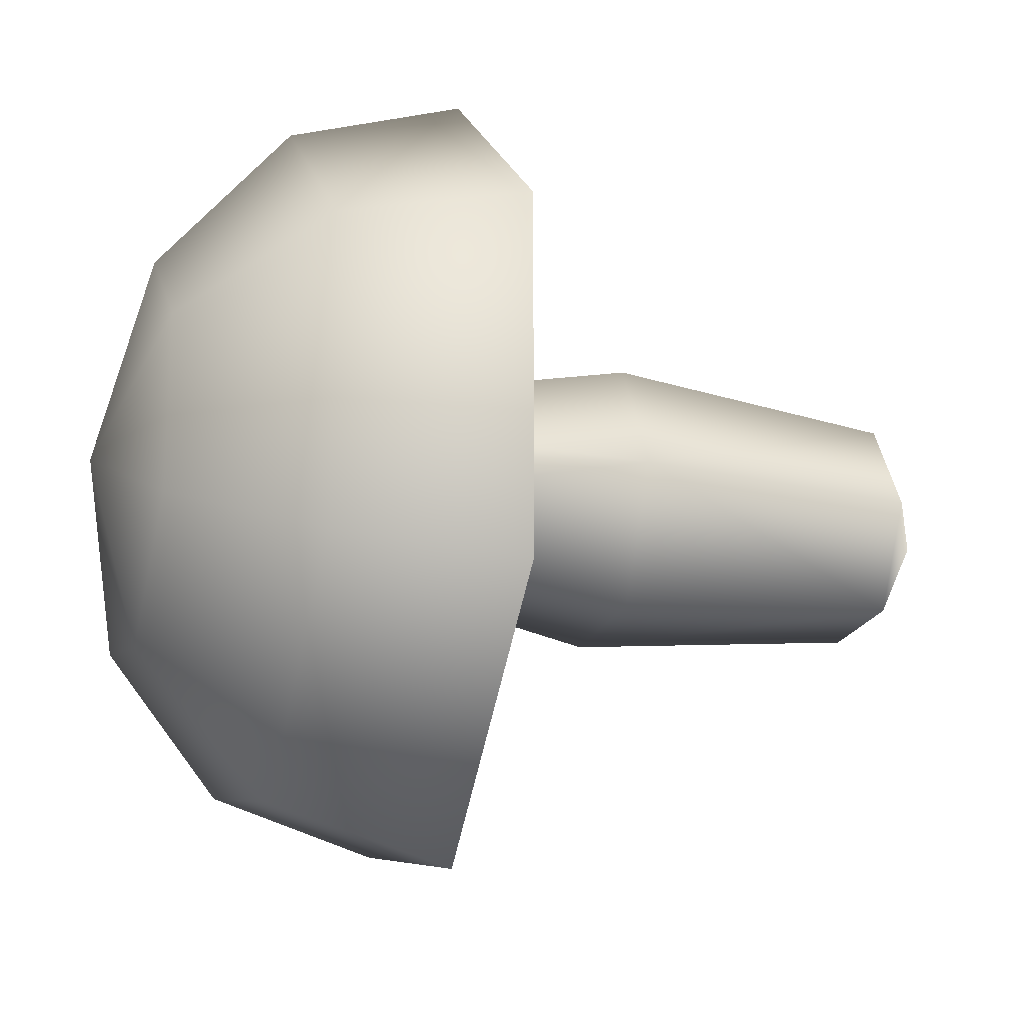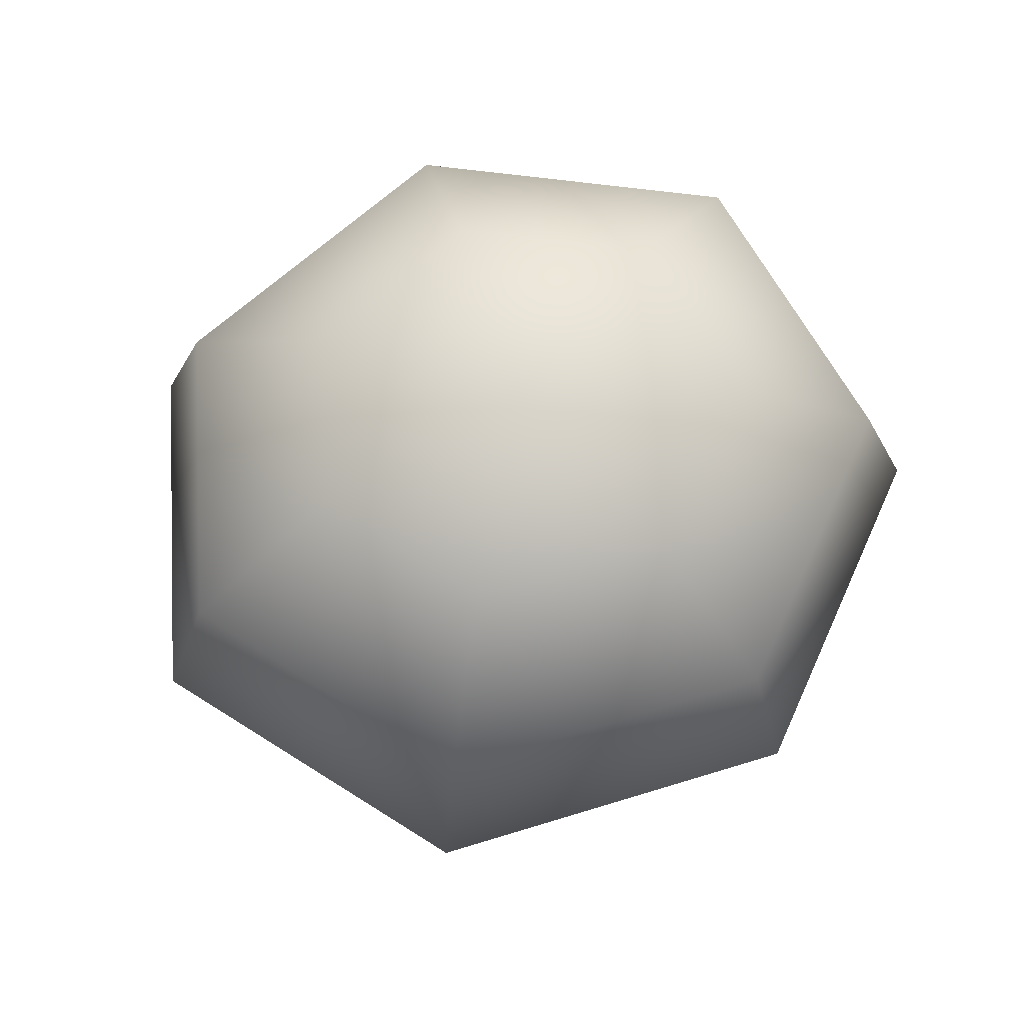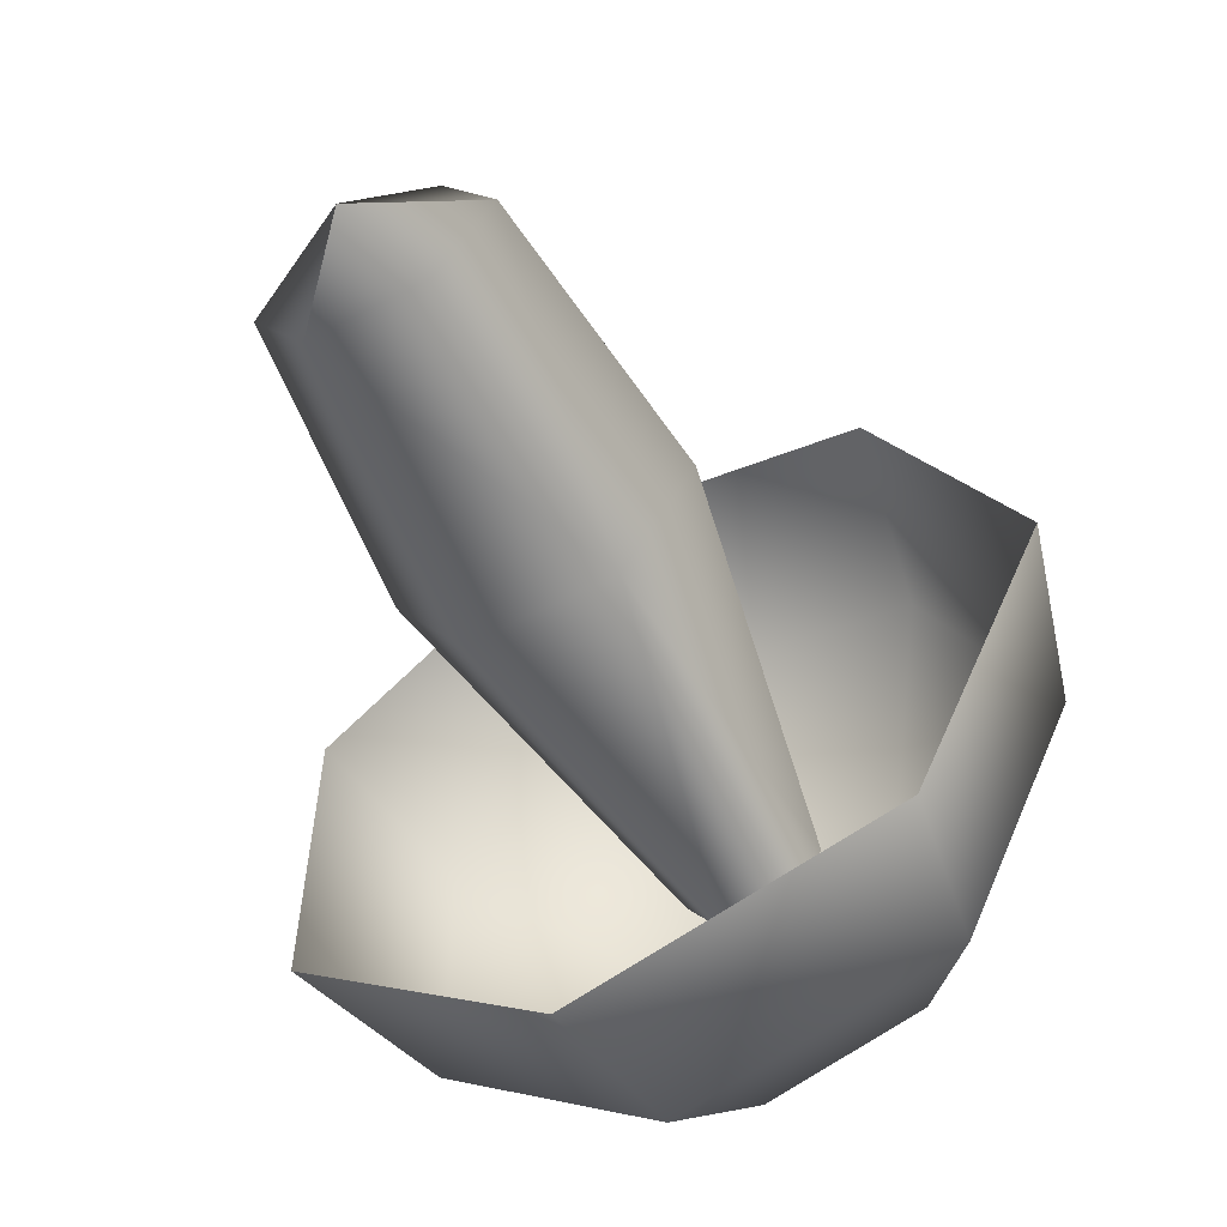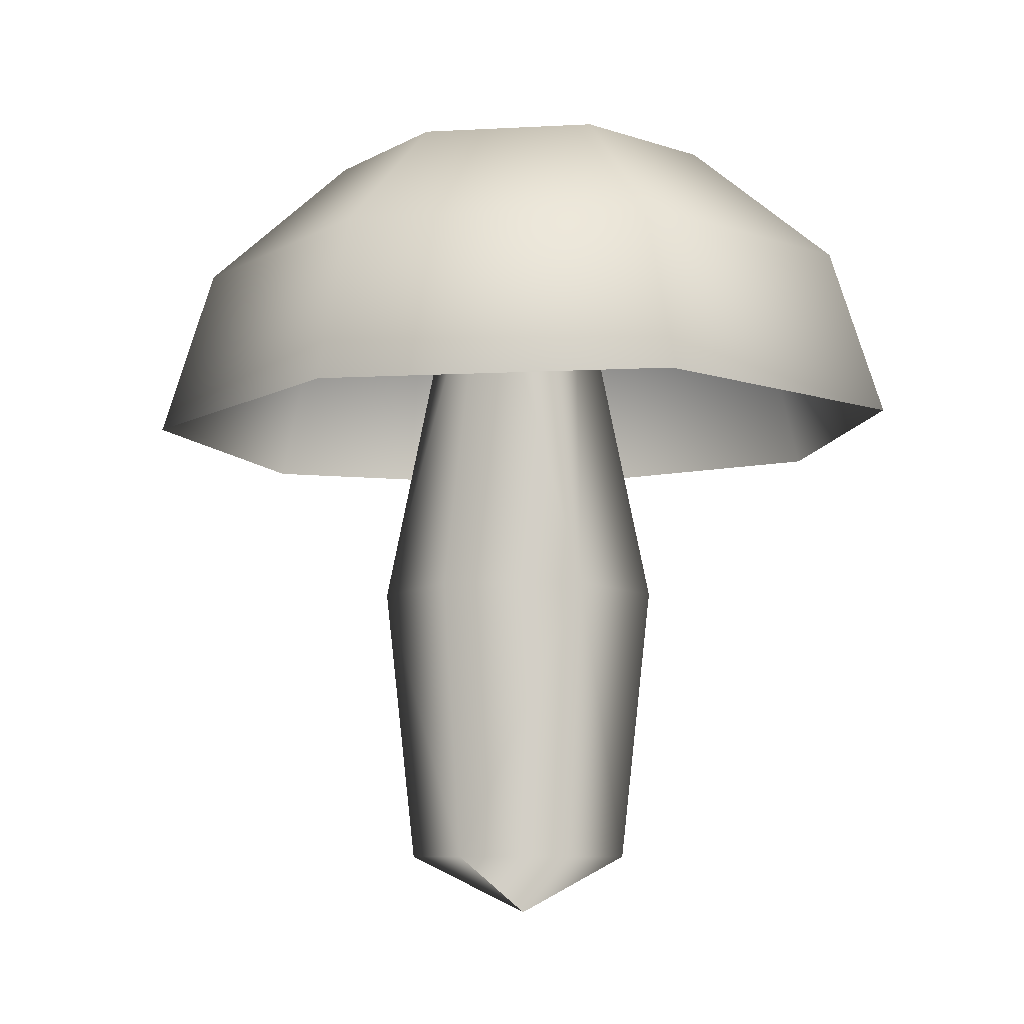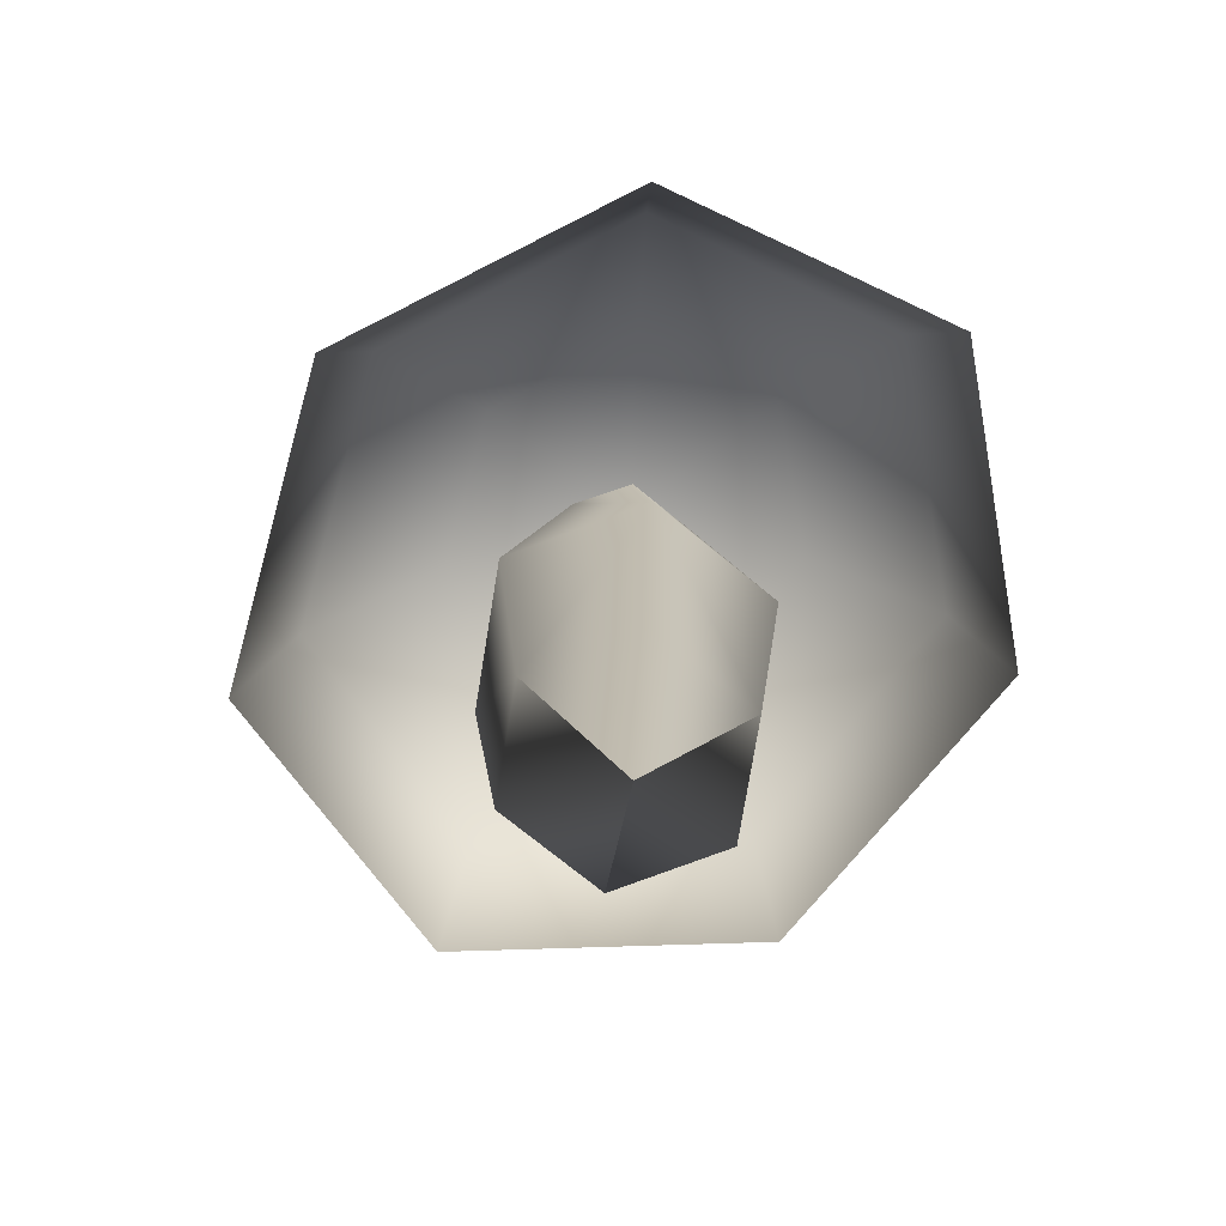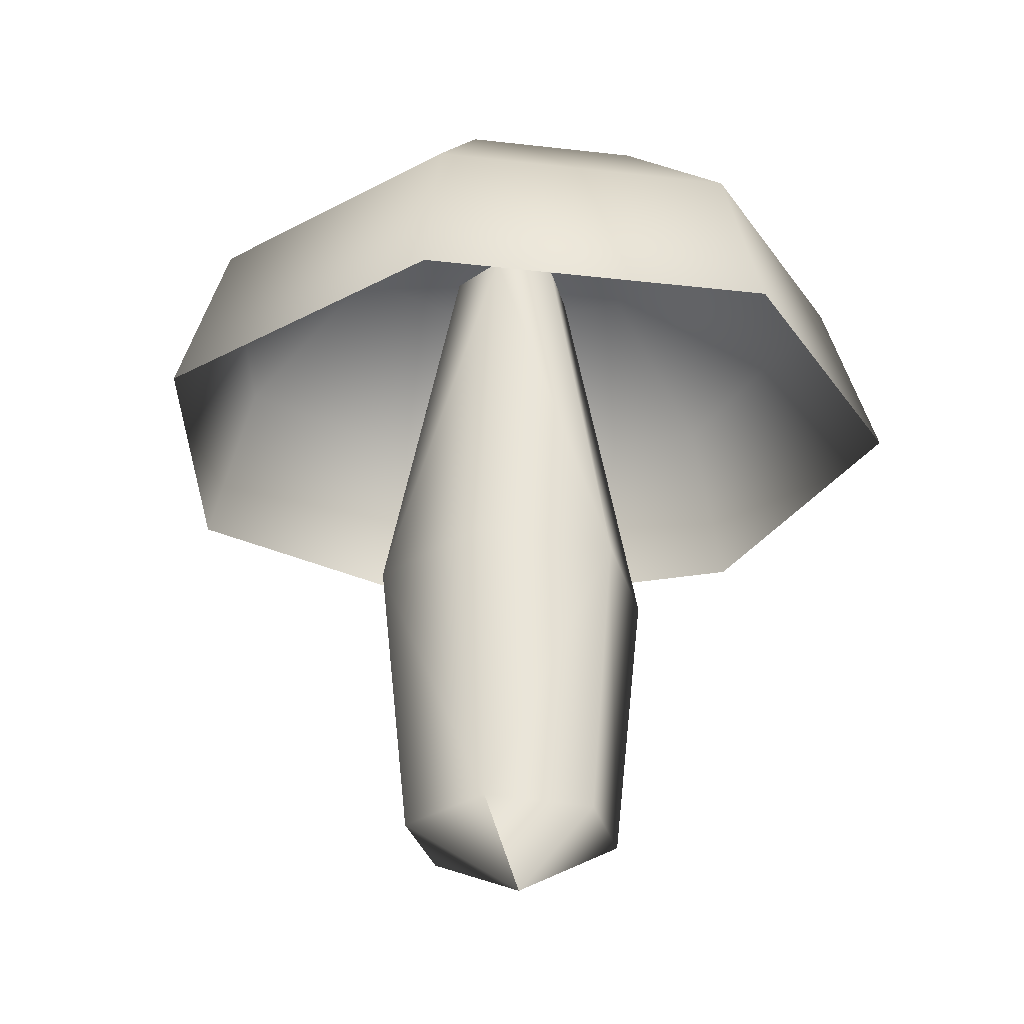
<metadata>
{"format":"obj","ext":"obj","renderer":"f3d","projection":"perspective","resolution":1024,"background":"white","views":[{"elev":-20.3,"azim":-107.2,"up":"+Z"},{"elev":72.3,"azim":-106.8,"up":"+Y"},{"elev":-60.7,"azim":28.0,"up":"+Z"},{"elev":-8.1,"azim":122.5,"up":"+Y"},{"elev":-73.9,"azim":140.8,"up":"+Y"},{"elev":-30.1,"azim":104.2,"up":"+Y"}]}
</metadata>
<code>
v 0 -4.914 -0.06757
v 3.138 -3.265 0.1218
v 3.999 4.634 0.1218
v 1.872 15.53 0.1218
v 1.569 -3.265 2.839
v 1.999 4.634 3.585
v 0.9362 15.53 1.636
v -1.569 -3.265 2.839
v -1.999 4.634 3.585
v -0.9362 15.53 1.636
v -3.138 -3.265 0.1218
v -3.999 4.634 0.1218
v -1.872 15.53 0.1218
v -1.569 -3.265 -2.596
v -1.999 4.634 -3.341
v -0.9362 15.53 -1.392
v 1.569 -3.265 -2.596
v 1.999 4.634 -3.341
v 0.9362 15.53 -1.392
v 0 19.17 0
v 10.37 9.618 0
v 6.466 9.618 8.849
v -2.308 9.618 11.03
v -9.343 9.618 4.911
v -9.343 9.618 -4.911
v -2.308 9.618 -11.03
v 6.466 9.618 -8.849
v 8.981 14.39 0
v 5.6 14.39 7.663
v -1.998 14.39 9.556
v -8.092 14.39 4.253
v -8.092 14.39 -4.253
v -1.998 14.39 -9.556
v 5.6 14.39 -7.663
v 5.185 17.89 0
v 3.233 17.89 4.424
v -1.154 17.89 5.517
v -4.672 17.89 2.455
v -4.672 17.89 -2.455
v -1.154 17.89 -5.517
v 3.233 17.89 -4.424
g Cylinder03
f 2 5 1
f 2 3 6
f 2 6 5
f 3 4 6
f 4 7 6
f 1 5 8
f 5 6 8
f 6 9 8
f 6 7 10
f 6 10 9
f 8 11 1
f 8 9 12
f 8 12 11
f 9 10 12
f 10 13 12
f 1 11 14
f 11 12 14
f 12 15 14
f 12 13 16
f 12 16 15
f 14 17 1
f 14 15 18
f 14 18 17
f 15 16 18
f 16 19 18
f 1 17 2
f 17 18 2
f 18 3 2
f 18 19 4
f 18 4 3
g Sphere02
f 20 36 35
f 20 37 36
f 20 38 37
f 20 39 38
f 20 40 39
f 20 41 40
f 20 35 41
f 21 28 22
f 28 29 22
f 22 29 30
f 22 30 23
f 23 30 24
f 30 31 24
f 24 31 32
f 24 32 25
f 25 32 26
f 32 33 26
f 26 33 34
f 26 34 27
f 27 34 21
f 34 28 21
f 28 35 36
f 28 36 29
f 29 36 30
f 36 37 30
f 30 37 38
f 30 38 31
f 31 38 32
f 38 39 32
f 32 39 40
f 32 40 33
f 33 40 34
f 40 41 34
f 34 41 35
f 34 35 28

</code>
